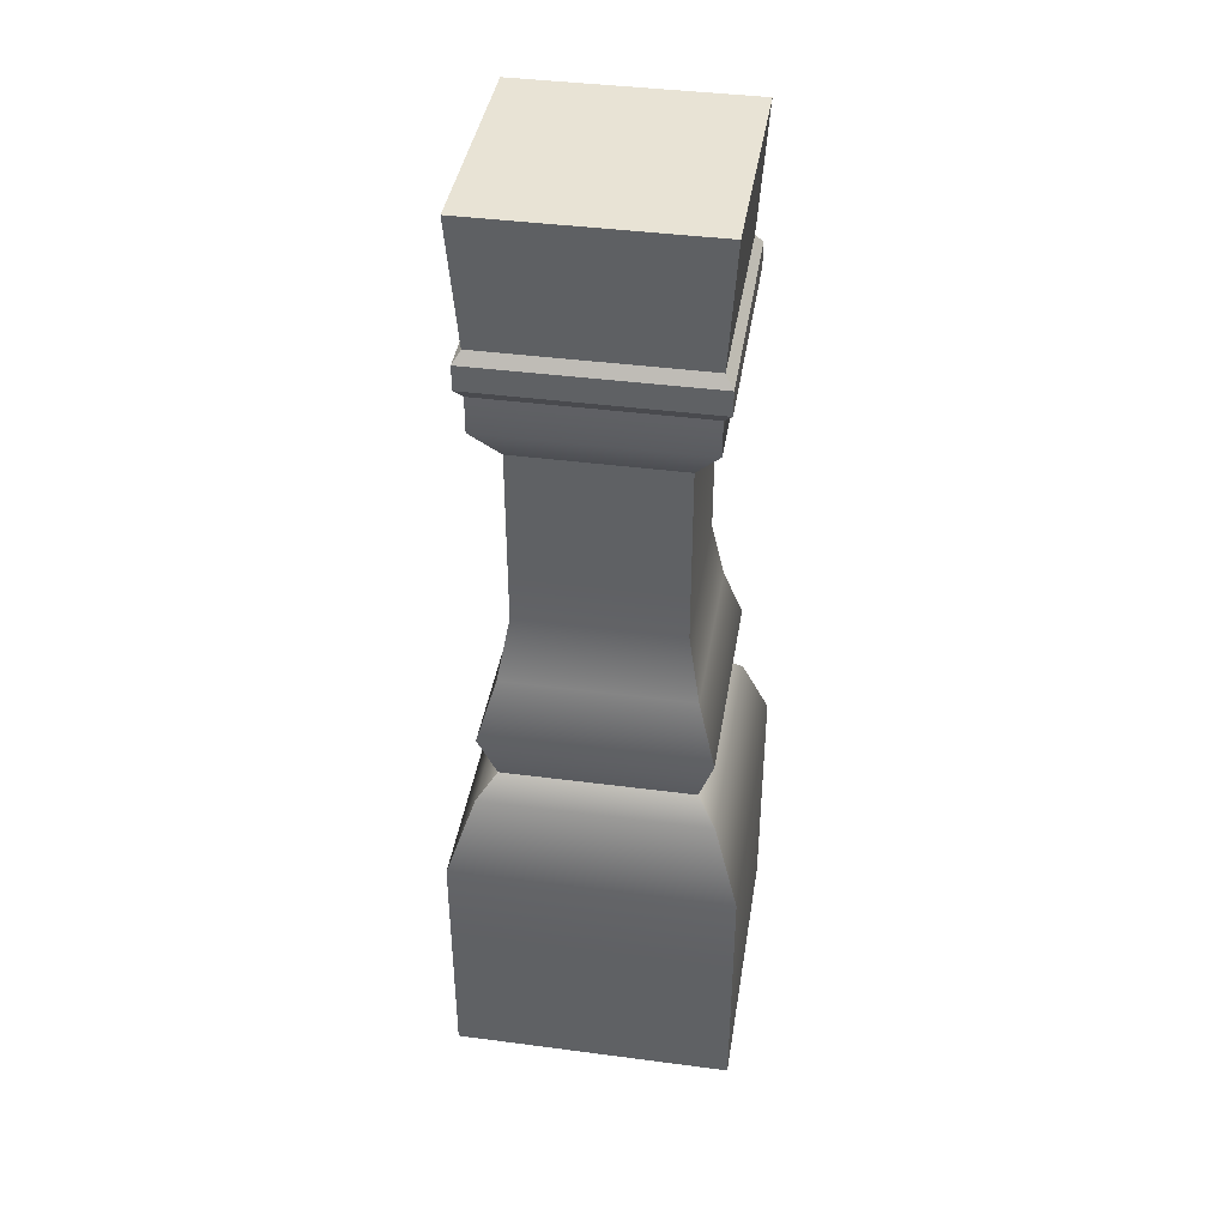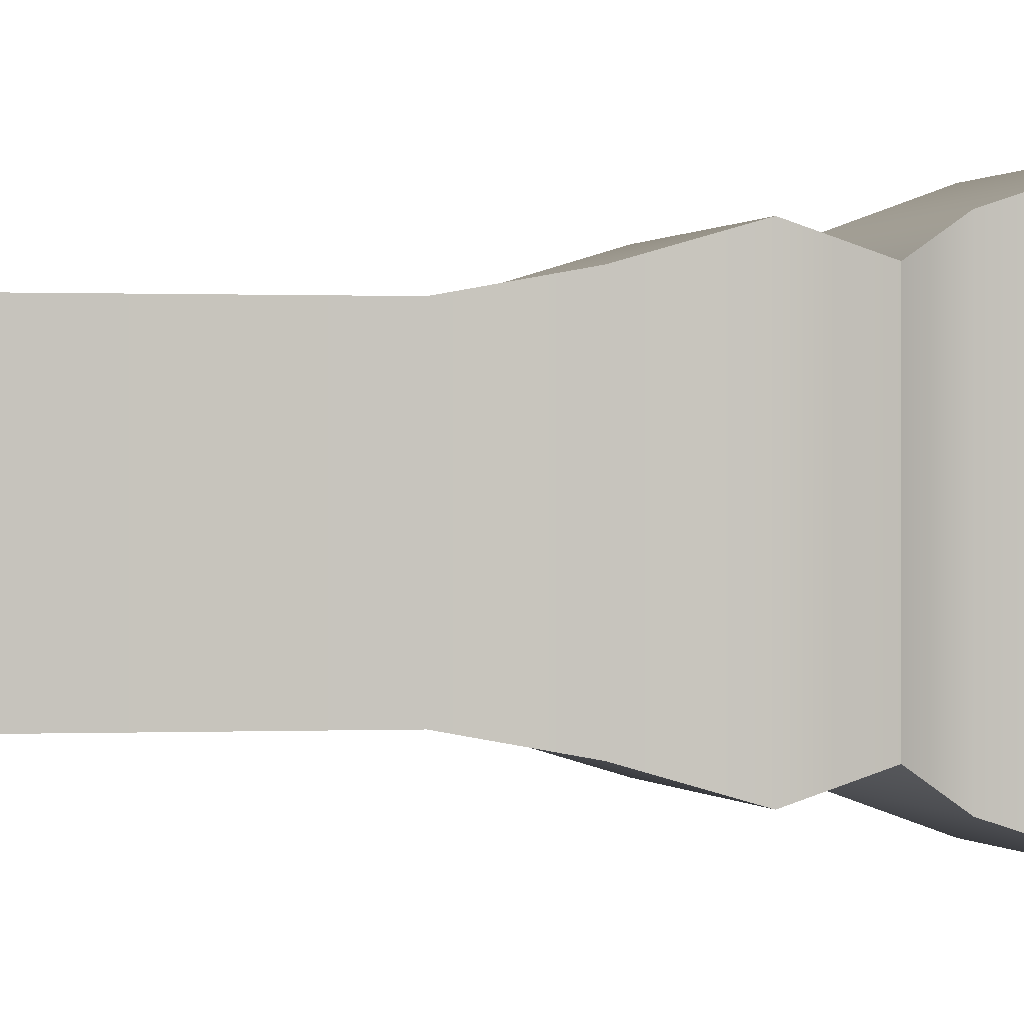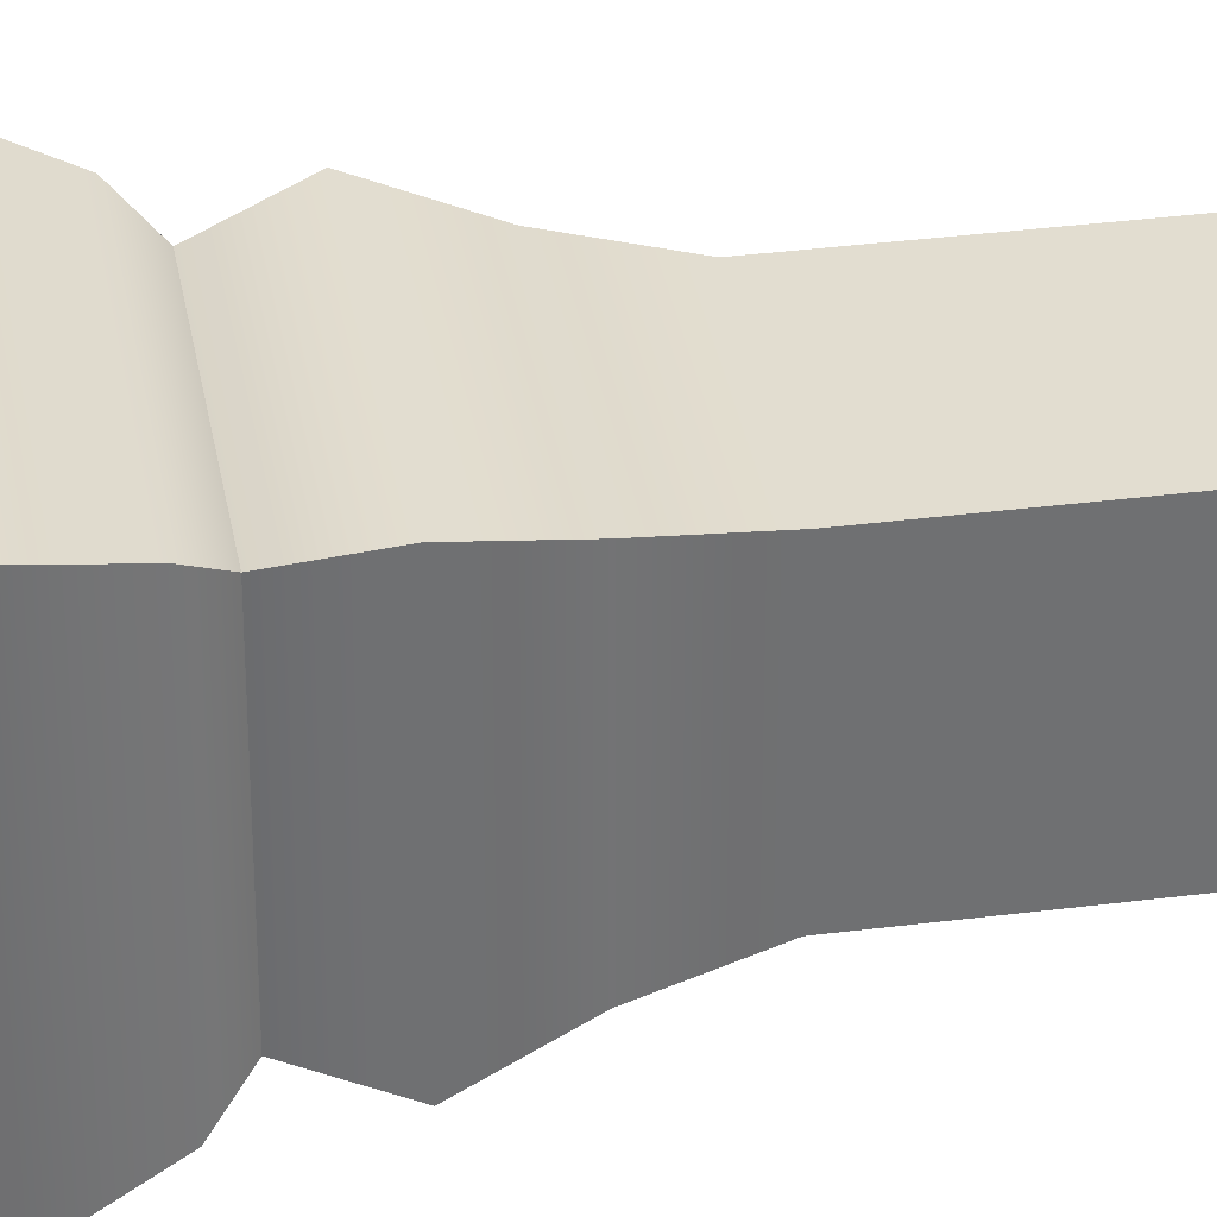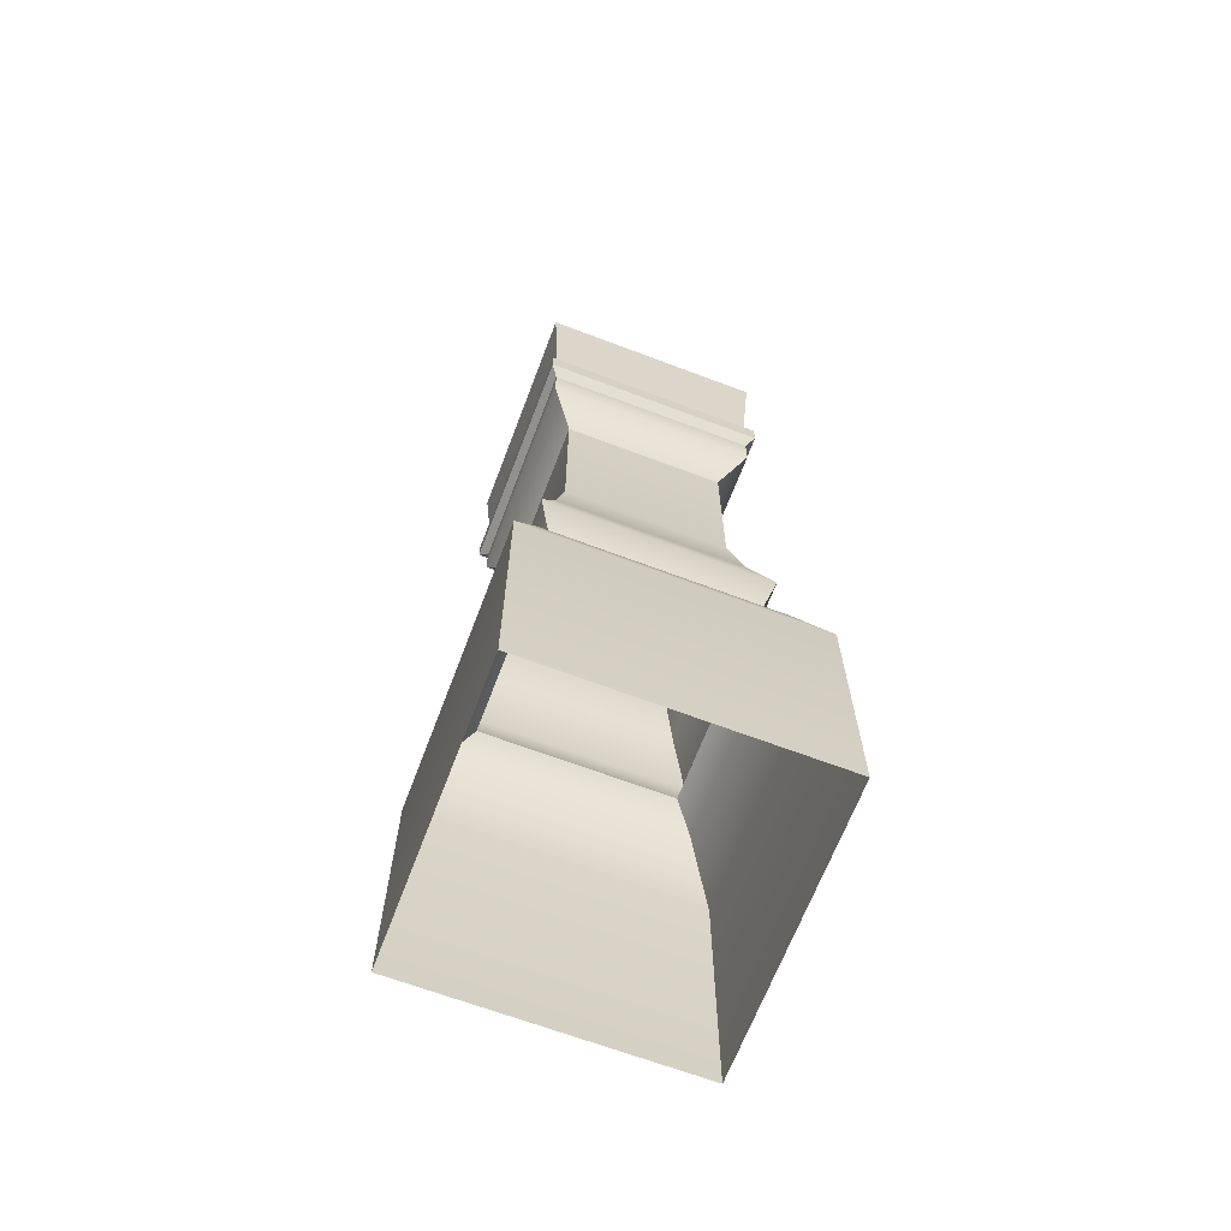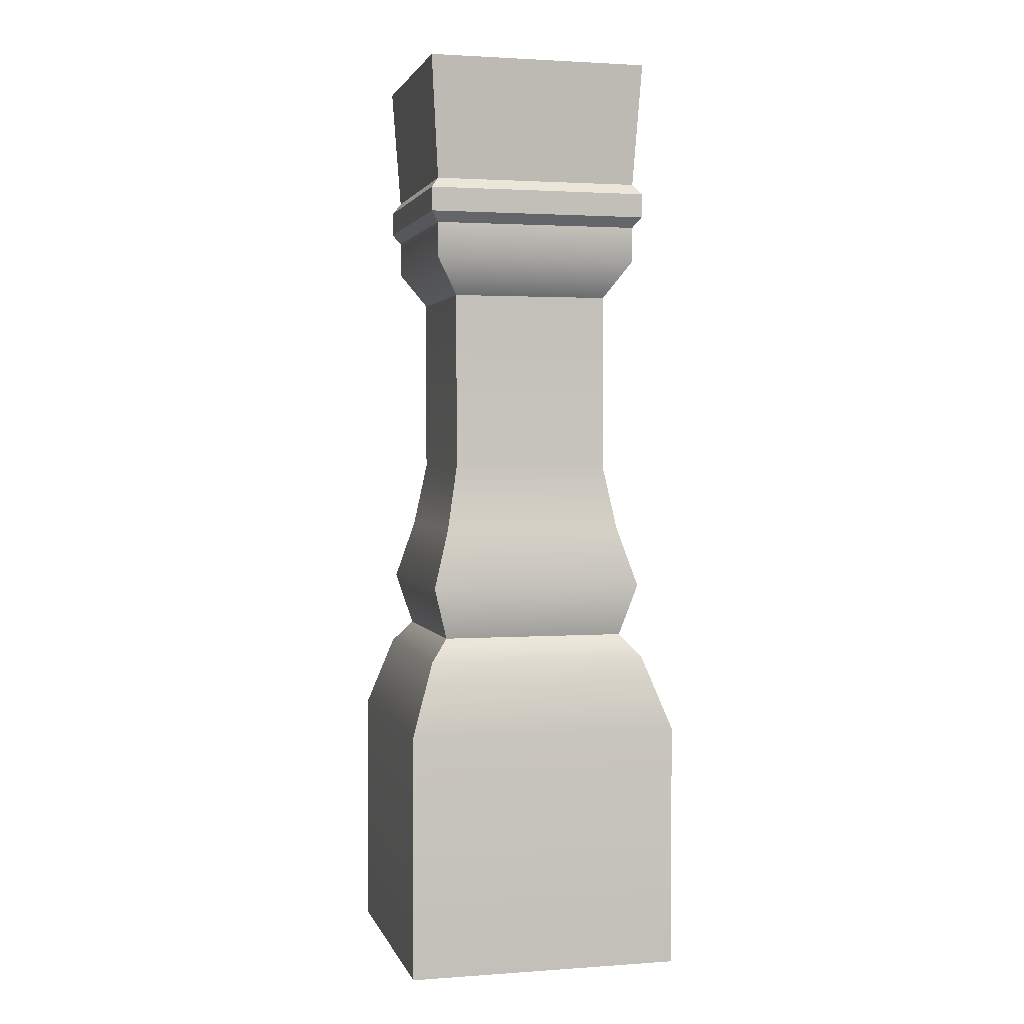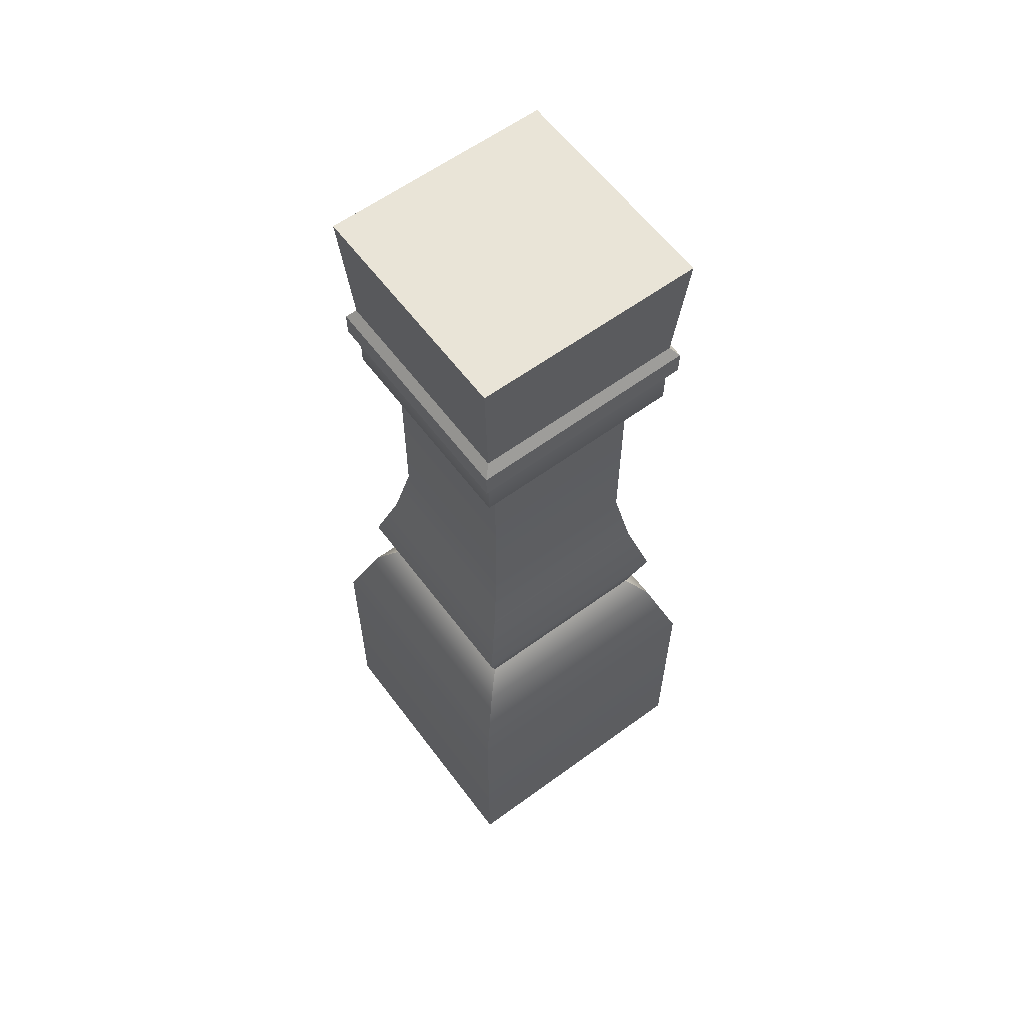
<metadata>
{"format":"obj","ext":"obj","renderer":"f3d","projection":"perspective","resolution":1024,"background":"white","views":[{"elev":40.7,"azim":-170.9,"up":"+Y"},{"elev":0.2,"azim":-102.8,"up":"+Z"},{"elev":35.3,"azim":80.4,"up":"+Z"},{"elev":-66.6,"azim":-20.8,"up":"+Y"},{"elev":2.1,"azim":-104.1,"up":"+Y"},{"elev":60.6,"azim":-126.7,"up":"+Y"}]}
</metadata>
<code>
v 24.4 175.5 24.4
v 22.65 177.7 -22.66
v 22.65 177.7 22.65
v 24.19 175.5 -24.41
v 24.4 170.2 24.4
v 24.19 175.5 -24.41
v 24.4 175.5 24.4
v 24.19 170.2 -24.41
v 22.65 177.7 22.65
v -22.65 177.7 22.66
v -24.19 175.5 24.41
v 24.4 175.5 24.4
v -24.19 170.2 24.41
v 24.4 175.5 24.4
v -24.19 175.5 24.41
v 24.4 170.2 24.4
v 24.4 170.2 24.4
v 22.65 167.9 -22.66
v 24.19 170.2 -24.41
v 22.65 167.9 22.65
v -24.19 170.2 24.41
v 22.65 167.9 22.65
v 24.4 170.2 24.4
v -22.65 167.9 22.66
v -24.4 204.6 24.4
v 22.65 177.7 22.65
v 24.4 204.6 24.4
v -22.65 177.7 22.66
v -24.4 204.6 24.4
v 24.39 204.6 -24.4
v -24.4 204.6 -24.4
v 24.4 204.6 24.4
v 22.65 177.7 22.65
v 24.39 204.6 -24.4
v 24.4 204.6 24.4
v 22.65 177.7 -22.66
v -22.65 177.7 22.66
v -24.41 175.5 -24.4
v -24.19 175.5 24.41
v -22.66 177.7 -22.65
v -24.41 170.2 -24.4
v -24.19 170.2 24.41
v -24.19 175.5 24.41
v -24.41 175.5 -24.4
v 24.19 175.5 -24.41
v -24.41 175.5 -24.4
v -22.66 177.7 -22.65
v 22.65 177.7 -22.66
v -24.41 170.2 -24.4
v 24.19 175.5 -24.41
v 24.19 170.2 -24.41
v -24.41 175.5 -24.4
v -22.65 167.9 22.66
v -24.41 170.2 -24.4
v -22.66 167.9 -22.65
v -24.19 170.2 24.41
v 24.19 170.2 -24.41
v -22.66 167.9 -22.65
v -24.41 170.2 -24.4
v 22.65 167.9 -22.66
v -24.4 204.6 -24.4
v 24.39 204.6 -24.4
v -22.66 177.7 -22.65
v 22.65 177.7 -22.66
v -24.4 204.6 24.4
v -22.66 177.7 -22.65
v -22.65 177.7 22.66
v -24.4 204.6 -24.4
v 20.41 74.53 20.41
v -20.4 74.53 20.41
v -24.48 69.71 24.49
v 24.49 69.71 24.49
v -30.02 53.65 30.03
v 30.03 53.65 30.02
v 30.03 8e-06 30.03
v -30.02 1.6e-05 30.03
v 17.35 152.3 17.35
v 17.34 152.3 -17.35
v 22.66 160.2 22.66
v 22.65 160.2 -22.66
v 22.65 167.9 22.65
v 22.65 167.9 -22.66
v 20.41 74.53 20.41
v 20.4 74.53 -20.41
v 23.76 86.05 23.76
v 23.75 86.05 -23.76
v 19.91 99.13 19.91
v 19.91 99.13 -19.91
v 17.34 113.2 -17.35
v 17.35 113.2 17.35
v 17.35 152.3 17.35
v 17.34 152.3 -17.35
v 22.66 160.2 22.66
v -17.34 152.3 17.35
v 17.35 152.3 17.35
v -22.65 160.2 22.66
v 22.65 167.9 22.65
v -22.65 167.9 22.66
v -17.34 113.2 17.35
v 17.35 152.3 17.35
v -17.34 152.3 17.35
v 17.35 113.2 17.35
v -19.91 99.13 19.91
v 19.91 99.13 19.91
v -23.76 86.05 23.76
v 23.76 86.05 23.76
v -20.4 74.53 20.41
v 20.41 74.53 20.41
v -17.35 113.2 -17.35
v -17.35 152.3 -17.35
v 17.34 152.3 -17.35
v 17.34 113.2 -17.35
v -19.92 99.13 -19.91
v 19.91 99.13 -19.91
v -23.76 86.05 -23.76
v 23.75 86.05 -23.76
v -20.41 74.53 -20.41
v 20.4 74.53 -20.41
v -17.34 152.3 17.35
v -22.66 160.2 -22.66
v -17.35 152.3 -17.35
v -22.65 160.2 22.66
v -22.66 167.9 -22.65
v -22.65 167.9 22.66
v -17.35 113.2 -17.35
v -17.34 152.3 17.35
v -17.35 152.3 -17.35
v -17.34 113.2 17.35
v -19.92 99.13 -19.91
v -19.91 99.13 19.91
v -23.76 86.05 -23.76
v -23.76 86.05 23.76
v -20.41 74.53 -20.41
v -20.4 74.53 20.41
v -24.49 69.71 -24.49
v -20.4 74.53 20.41
v -20.41 74.53 -20.41
v -24.48 69.71 24.49
v -30.03 53.65 -30.02
v -30.02 53.65 30.03
v -30.02 1.6e-05 30.03
v -30.03 2.3e-05 -30.03
v 20.41 74.53 20.41
v 24.48 69.71 -24.49
v 20.4 74.53 -20.41
v 24.49 69.71 24.49
v 30.03 53.65 30.02
v 30.02 53.65 -30.03
v 30.02 1.6e-05 -30.03
v 30.03 8e-06 30.03
v -17.35 152.3 -17.35
v 22.65 160.2 -22.66
v 17.34 152.3 -17.35
v -22.66 160.2 -22.66
v -22.66 167.9 -22.65
v 22.65 167.9 -22.66
v 20.4 74.53 -20.41
v -24.49 69.71 -24.49
v -20.41 74.53 -20.41
v 24.48 69.71 -24.49
v 30.02 53.65 -30.03
v -30.03 53.65 -30.02
v -30.03 2.3e-05 -30.03
v 30.02 1.6e-05 -30.03
f 1 2 3
f 2 1 4
f 5 6 7
f 6 5 8
f 9 10 11
f 9 11 12
f 13 14 15
f 14 13 16
f 17 18 19
f 18 17 20
f 21 22 23
f 22 21 24
f 25 26 27
f 26 25 28
f 29 30 31
f 30 29 32
f 33 34 35
f 34 33 36
f 37 38 39
f 38 37 40
f 41 42 43
f 43 44 41
f 45 46 47
f 45 47 48
f 49 50 51
f 50 49 52
f 53 54 55
f 54 53 56
f 57 58 59
f 58 57 60
f 61 62 63
f 64 63 62
f 65 66 67
f 66 65 68
f 69 70 71
f 69 71 72
f 72 71 73
f 72 73 74
f 73 75 74
f 75 73 76
f 77 78 79
f 79 78 80
f 79 80 81
f 81 80 82
f 83 84 85
f 85 84 86
f 85 86 87
f 87 86 88
f 89 87 88
f 87 89 90
f 91 90 89
f 91 89 92
f 93 94 95
f 94 93 96
f 97 96 93
f 96 97 98
f 99 100 101
f 100 99 102
f 103 102 99
f 102 103 104
f 105 104 103
f 104 105 106
f 106 105 107
f 106 107 108
f 109 110 111
f 112 109 111
f 109 112 113
f 114 113 112
f 113 114 115
f 116 115 114
f 116 117 115
f 117 116 118
f 119 120 121
f 122 120 119
f 122 123 120
f 123 122 124
f 125 126 127
f 126 125 128
f 129 128 125
f 128 129 130
f 131 130 129
f 130 131 132
f 133 132 131
f 132 133 134
f 135 136 137
f 136 135 138
f 139 138 135
f 138 139 140
f 139 141 140
f 141 139 142
f 143 144 145
f 146 144 143
f 147 144 146
f 144 147 148
f 147 149 148
f 147 150 149
f 151 152 153
f 154 152 151
f 155 152 154
f 152 155 156
f 157 158 159
f 158 157 160
f 161 158 160
f 161 162 158
f 161 163 162
f 163 161 164

</code>
